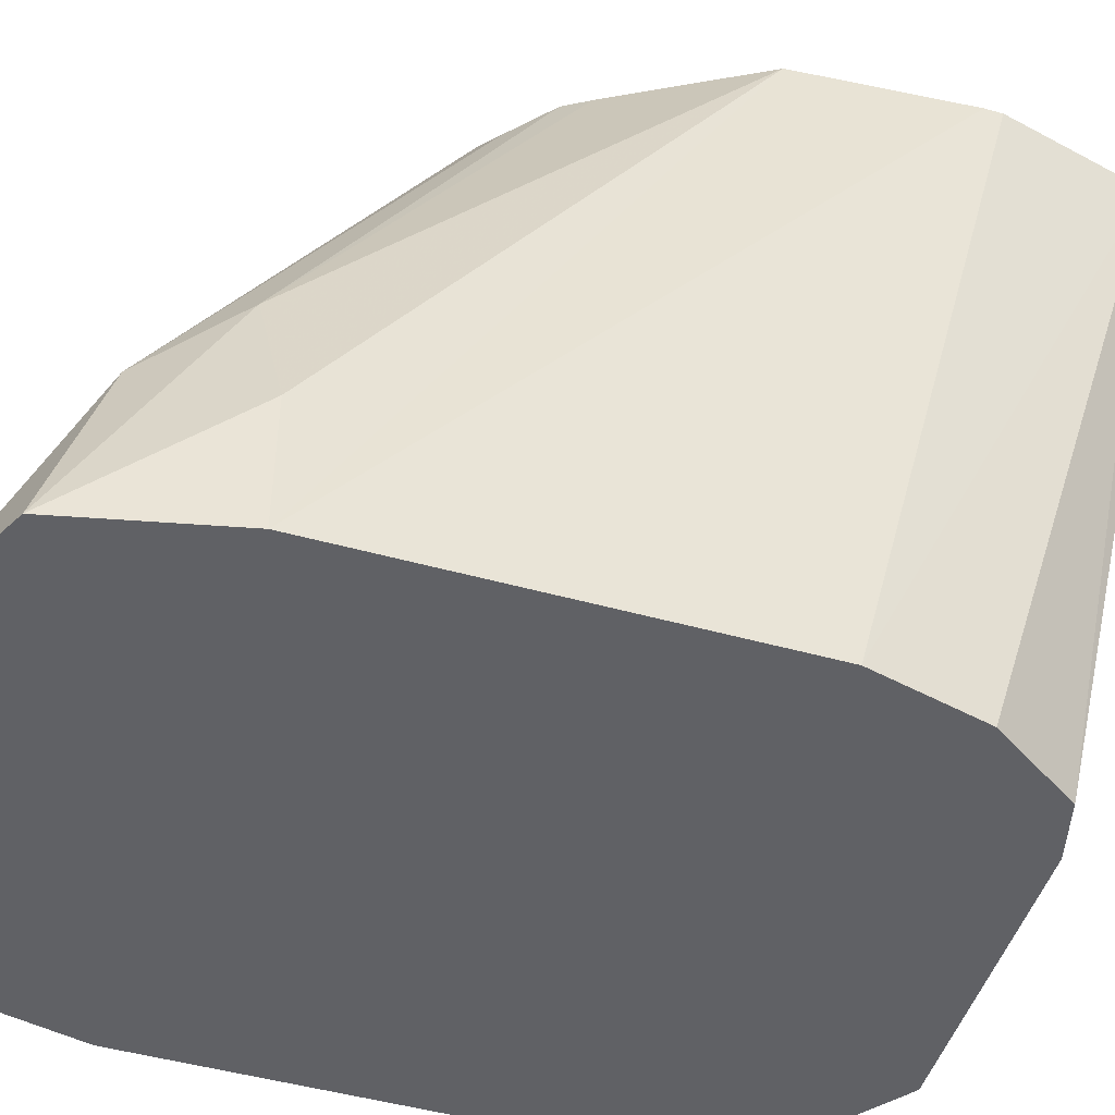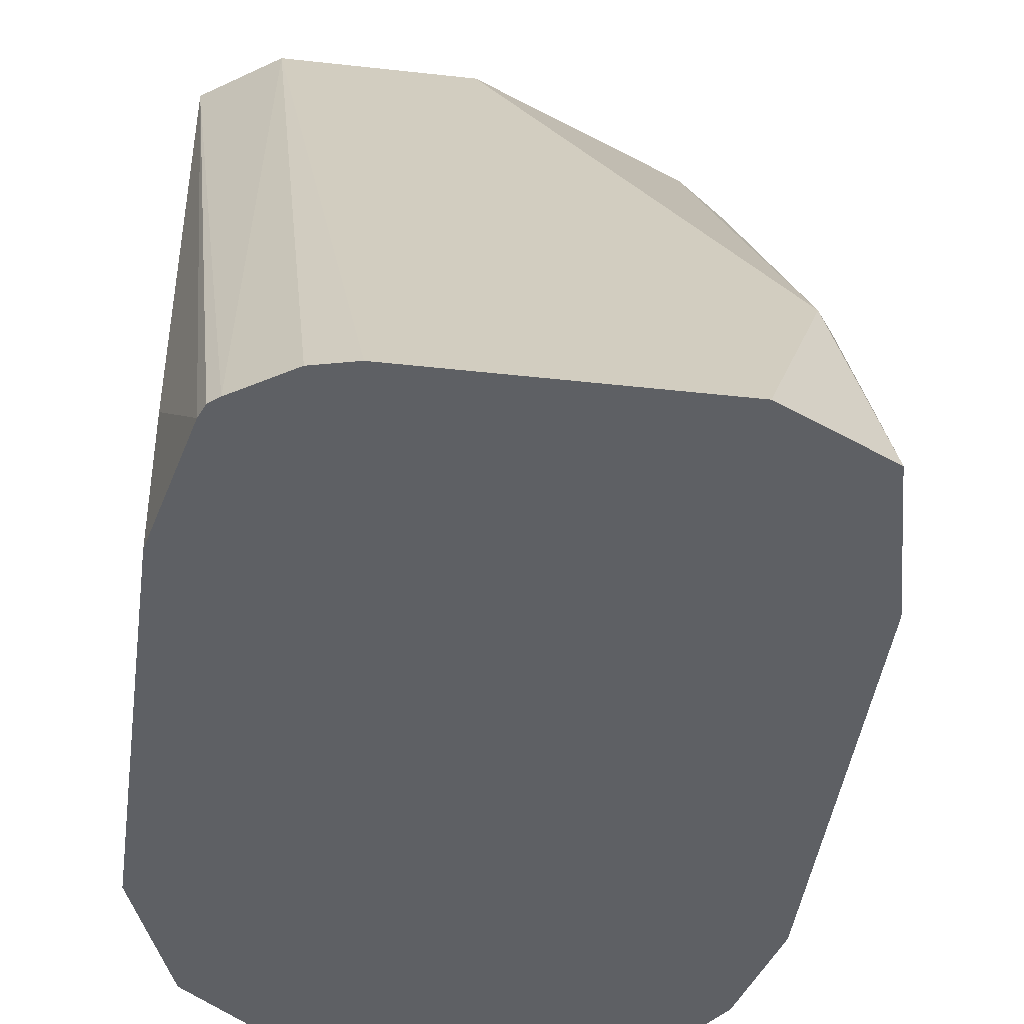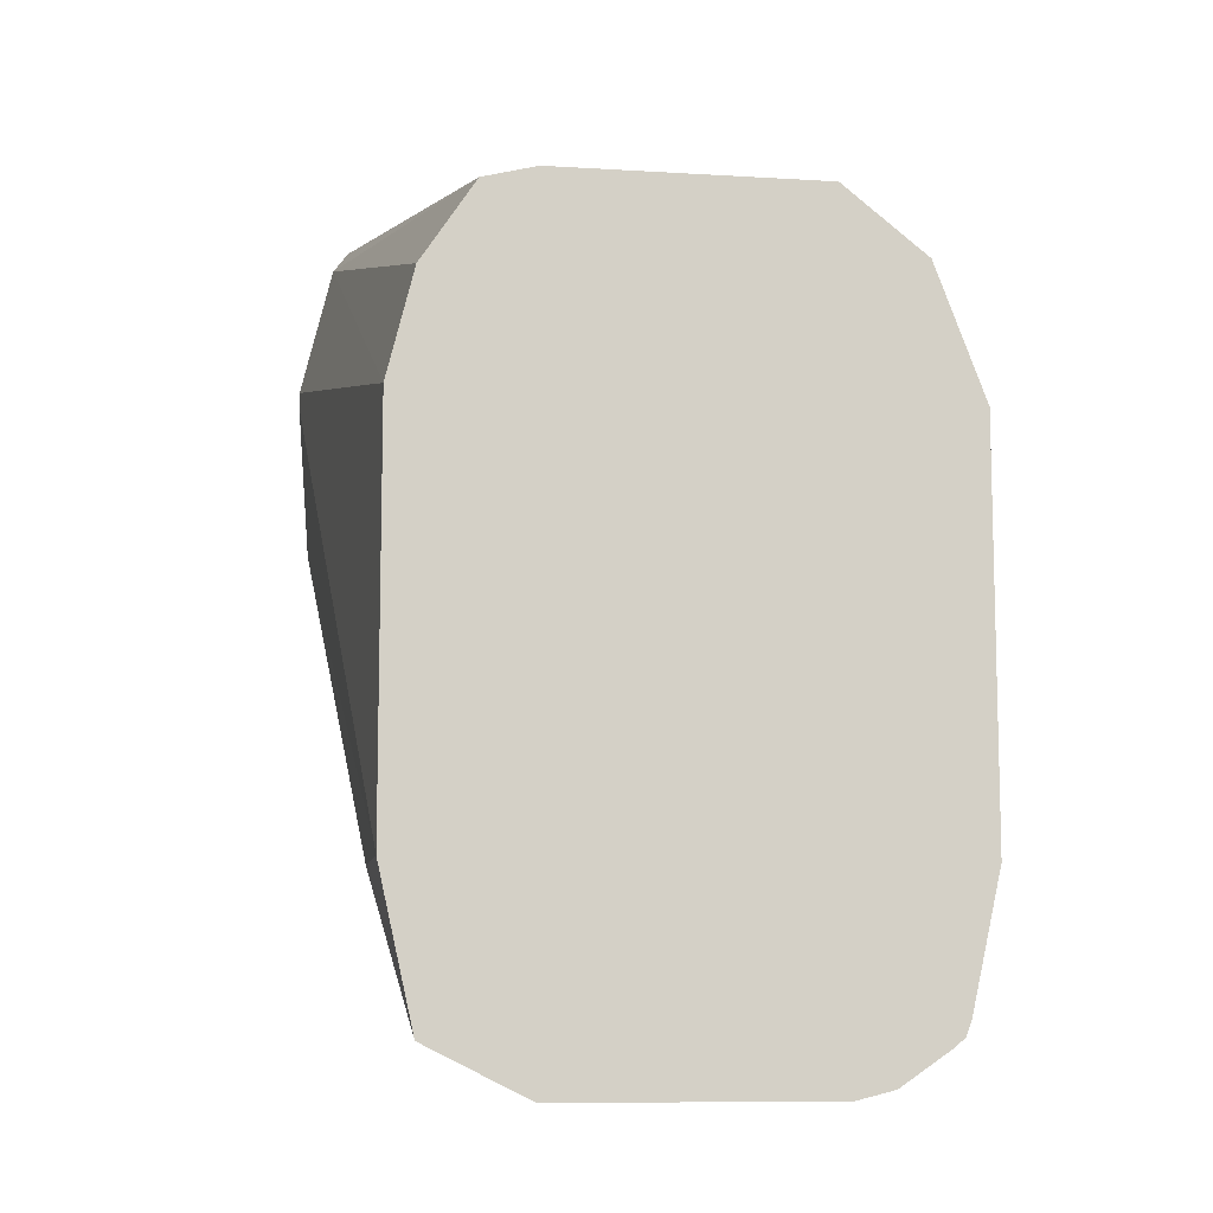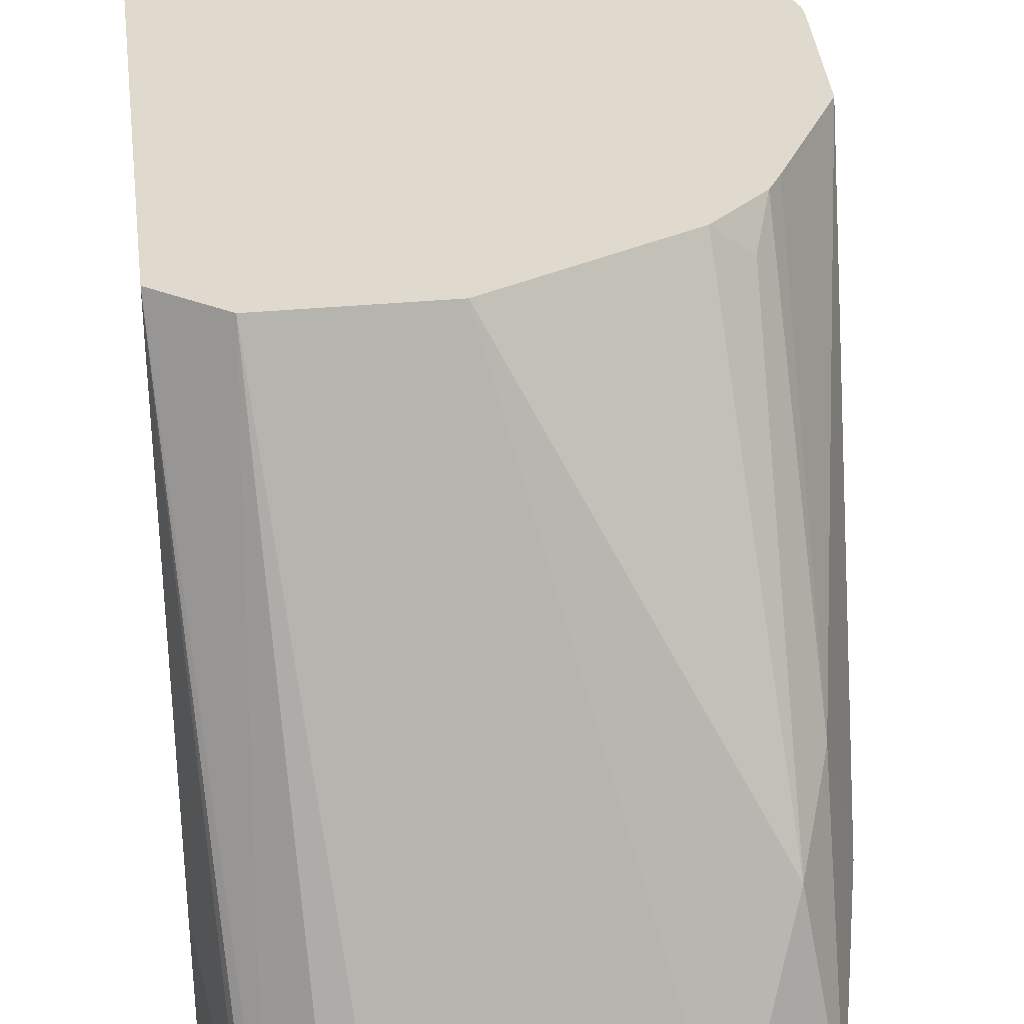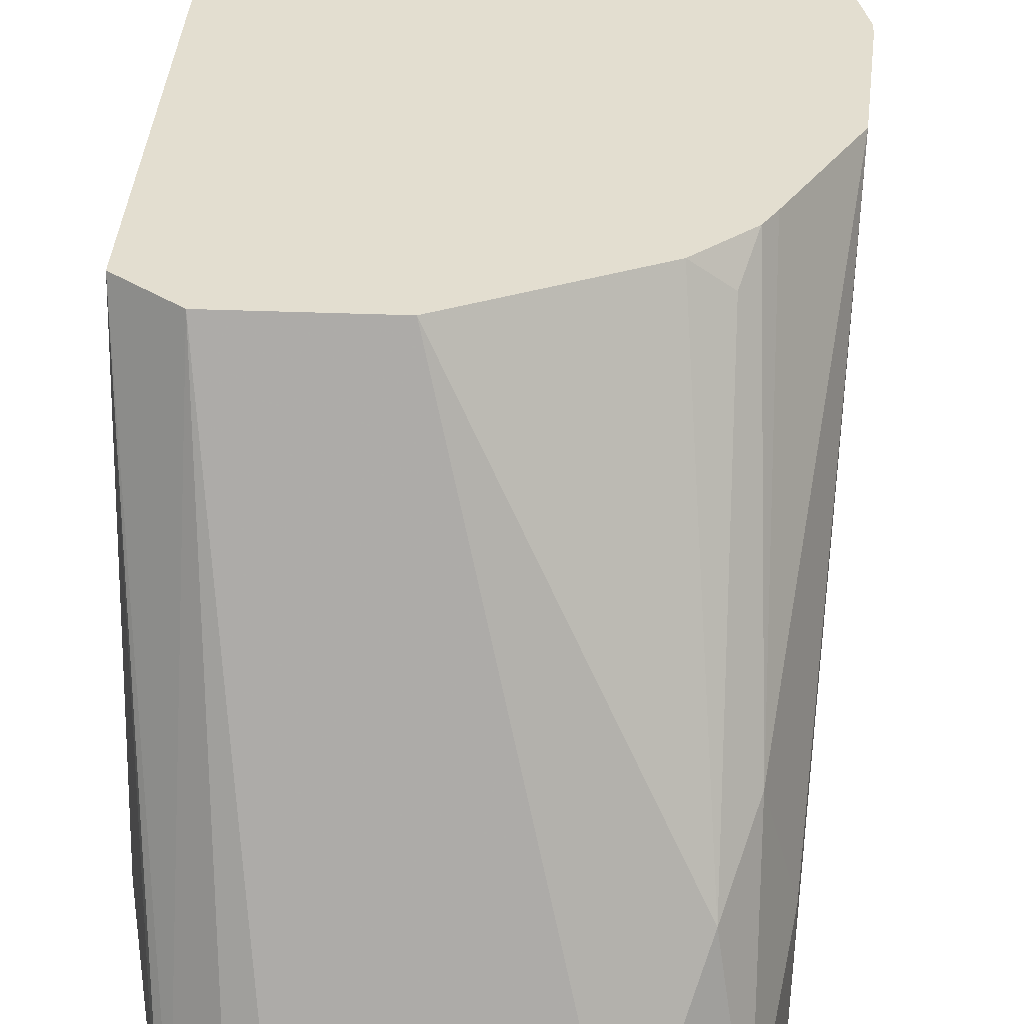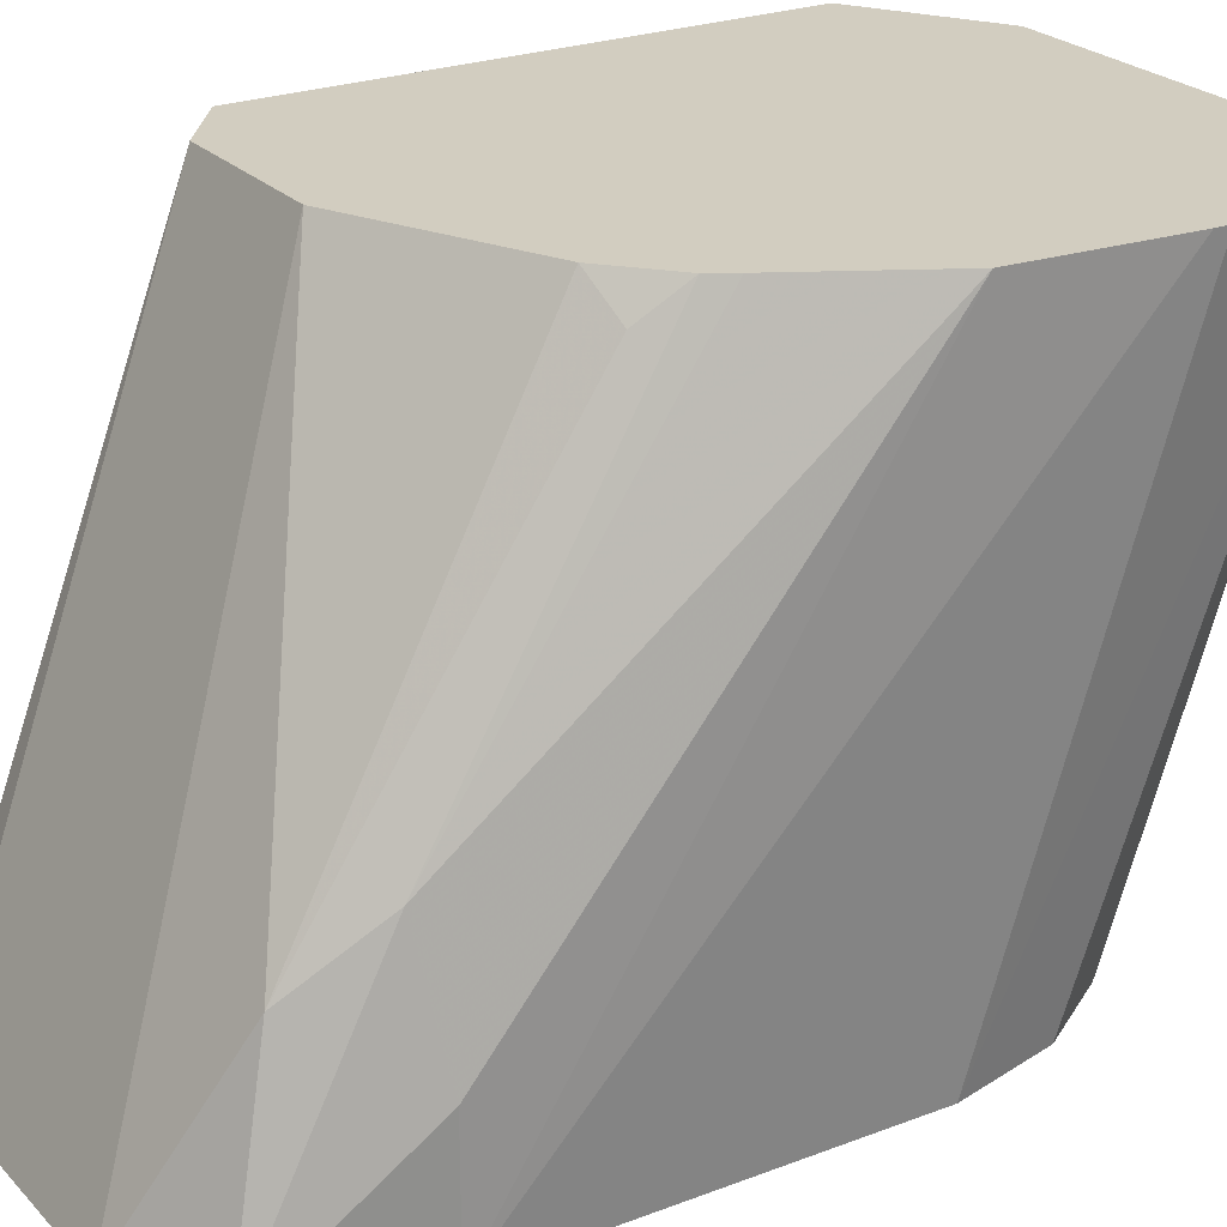
<metadata>
{"format":"obj","ext":"obj","renderer":"f3d","projection":"perspective","resolution":1024,"background":"white","views":[{"elev":-47.9,"azim":72.6,"up":"+Z"},{"elev":-42.9,"azim":-7.6,"up":"+Z"},{"elev":-9.6,"azim":171.0,"up":"+Y"},{"elev":32.9,"azim":-7.6,"up":"+Z"},{"elev":35.8,"azim":3.0,"up":"+Z"},{"elev":24.5,"azim":57.9,"up":"+Z"}]}
</metadata>
<code>
v 0.03194 0.2715 -0.4152
v 0.01198 0.4471 -0.4152
v 0.1086 0.4599 -0.4152
v 0.03197 0.4631 -0.4152
v 0.09584 0.4631 -0.4152
v 0.1277 0.4898 -0.2635
v 0.1039 0.4951 -0.2635
v 0.03194 0.4951 -0.2635
v 0.1367 0.4072 -0.2635
v 0.1397 0.4512 -0.2635
v 0.1315 0.4847 -0.2635
v 0.1213 0.4407 -0.4152
v 0.1277 0.4152 -0.4152
v 0.1277 0.3194 -0.4152
v 0.1197 0.2834 -0.4152
v 0.1277 0.3194 -0.3832
v 0.1198 0.3154 -0.3513
v 0.1397 0.4471 -0.2635
v 0.1191 0.375 -0.2635
v 0.1158 0.3693 -0.2635
v 0.1021 0.3569 -0.2635
v 0.1118 0.3593 -0.2715
v 0.1118 0.2954 -0.3673
v 0.0958 0.2715 -0.4152
v 0.05594 0.3353 -0.2635
v -3.609e-05 0.3473 -0.2635
v 0.0159 0.3353 -0.2635
v 0.02285 0.2738 -0.4152
v 0.008403 0.2841 -0.4152
v 0.01063 0.2822 -0.4152
v 0.007115 0.2874 -0.4152
v 0 0.3194 -0.4152
v 0 0.3194 -0.3832
v 0 0.4152 -0.4152
v -2.241e-05 0.4752 -0.2635
f 31 32 29
f 31 29 26
f 30 28 27
f 30 27 26
f 30 26 29
f 30 29 28
f 27 25 26
f 28 1 27
f 21 23 22
f 27 1 25
f 25 9 26
f 21 9 25
f 31 33 32
f 28 29 1
f 31 26 33
f 24 25 1
f 34 32 26
f 21 25 23
f 12 13 3
f 13 15 3
f 15 1 3
f 24 1 15
f 29 32 1
f 33 26 32
f 32 2 1
f 35 4 2
f 35 8 4
f 35 26 8
f 34 26 35
f 34 35 2
f 34 2 32
f 26 9 8
f 23 25 24
f 19 9 20
f 17 23 15
f 23 24 15
f 2 3 1
f 4 3 2
f 5 3 4
f 5 6 3
f 5 7 6
f 5 4 7
f 7 8 6
f 6 8 9
f 10 6 9
f 11 6 10
f 11 3 6
f 11 12 3
f 11 13 12
f 11 10 13
f 7 4 8
f 14 15 13
f 17 22 23
f 14 13 10
f 20 22 17
f 20 21 22
f 19 20 17
f 19 17 9
f 18 14 10
f 20 9 21
f 18 10 9
f 18 9 14
f 16 14 9
f 16 9 17
f 16 17 15
f 16 15 14

</code>
